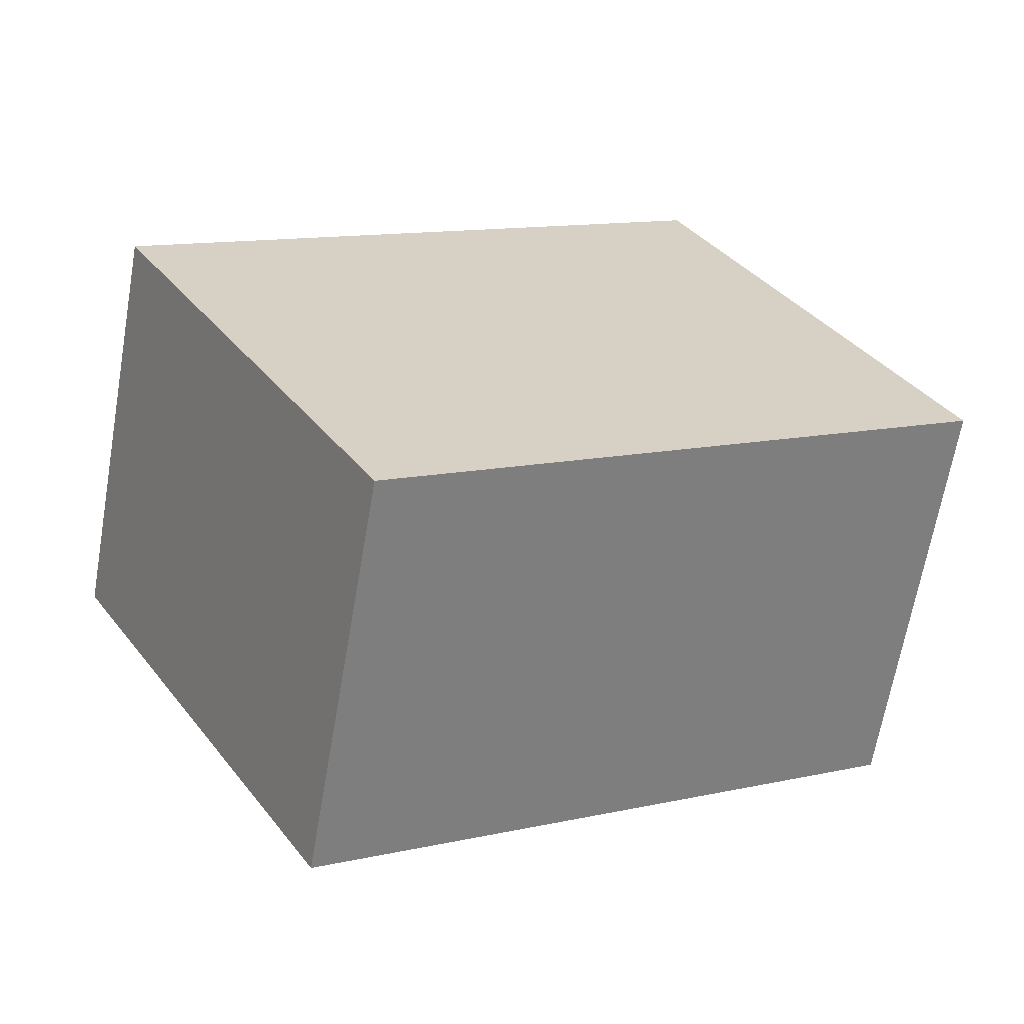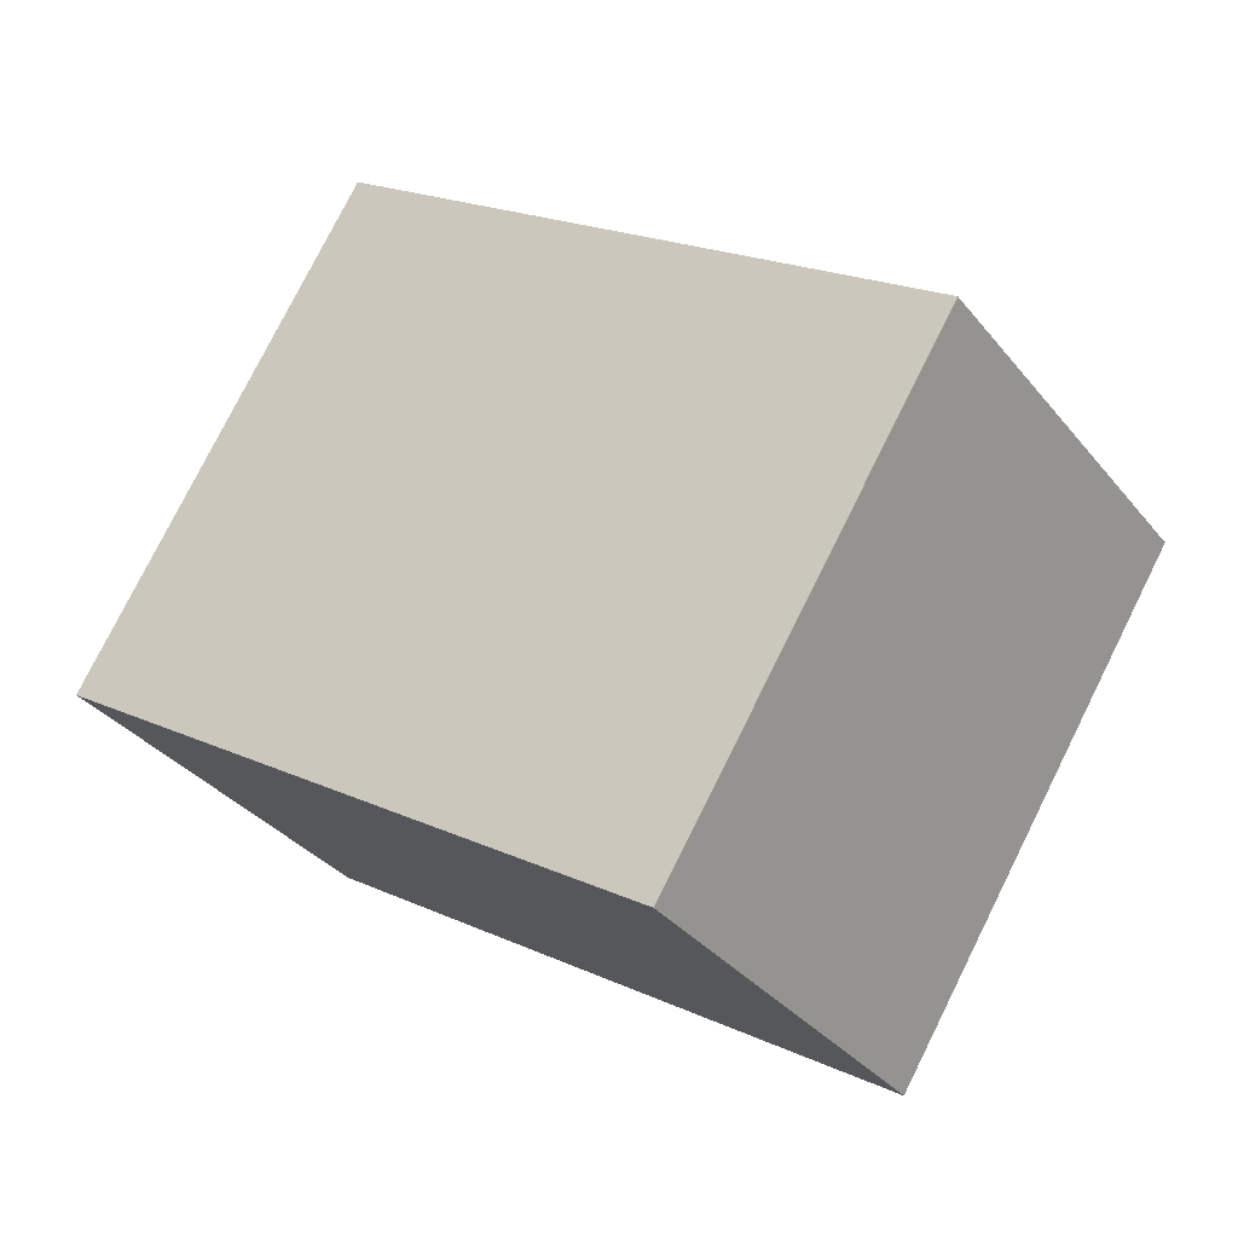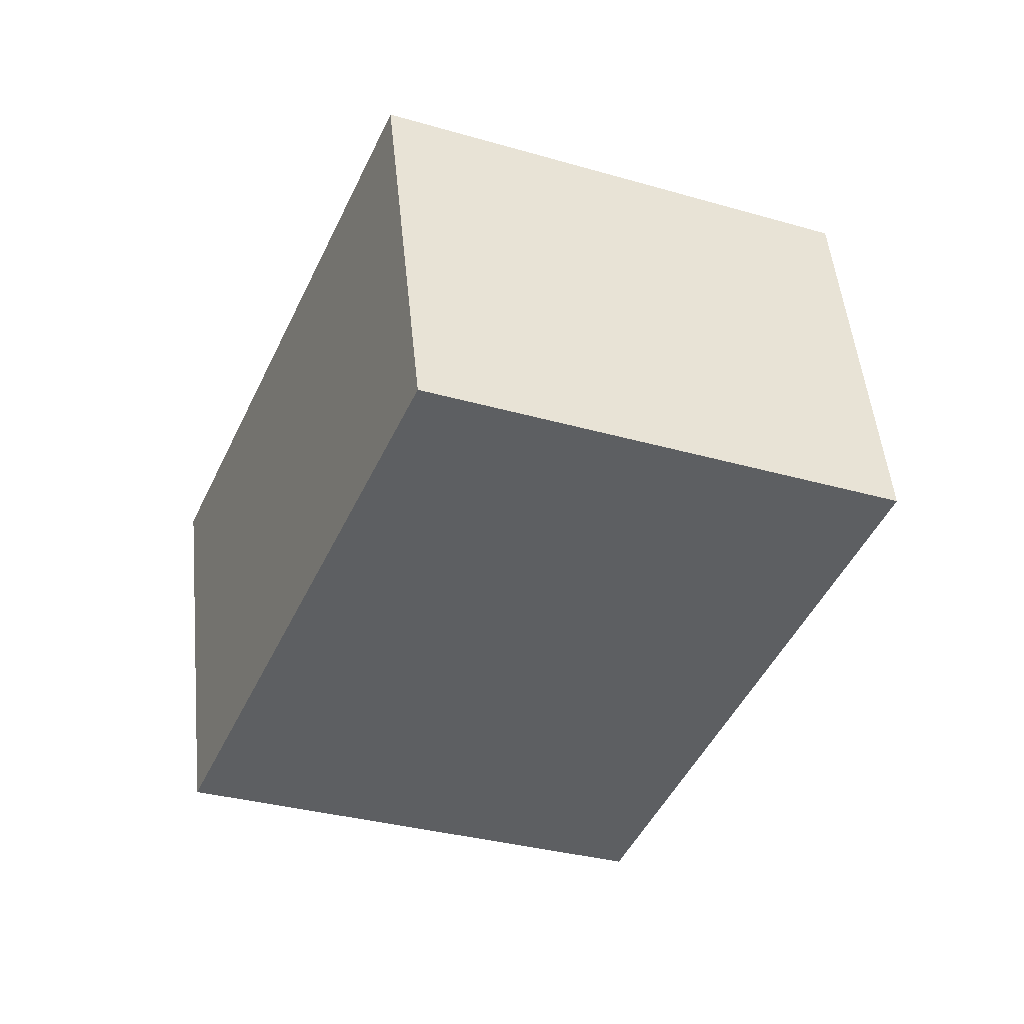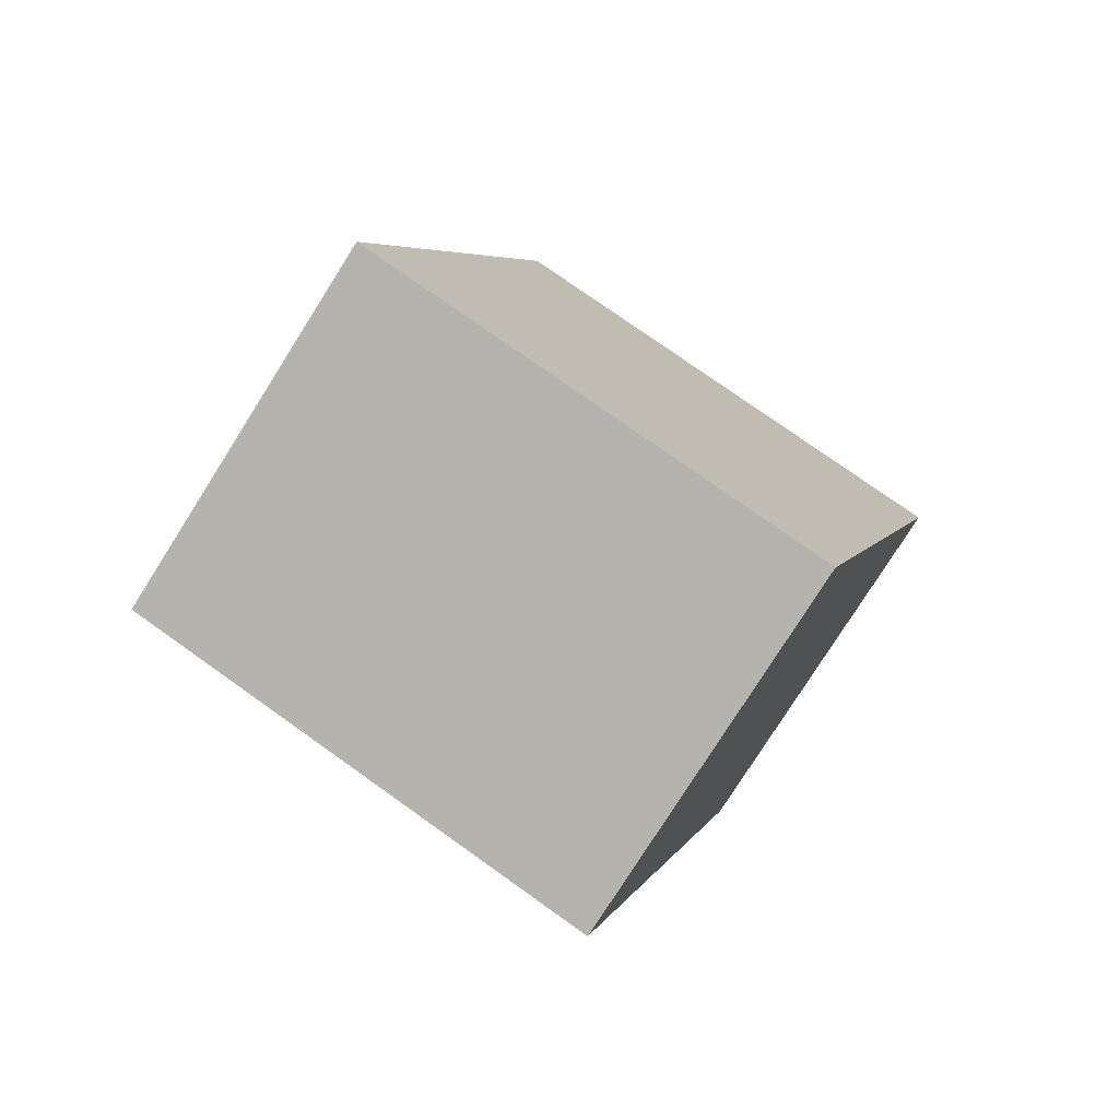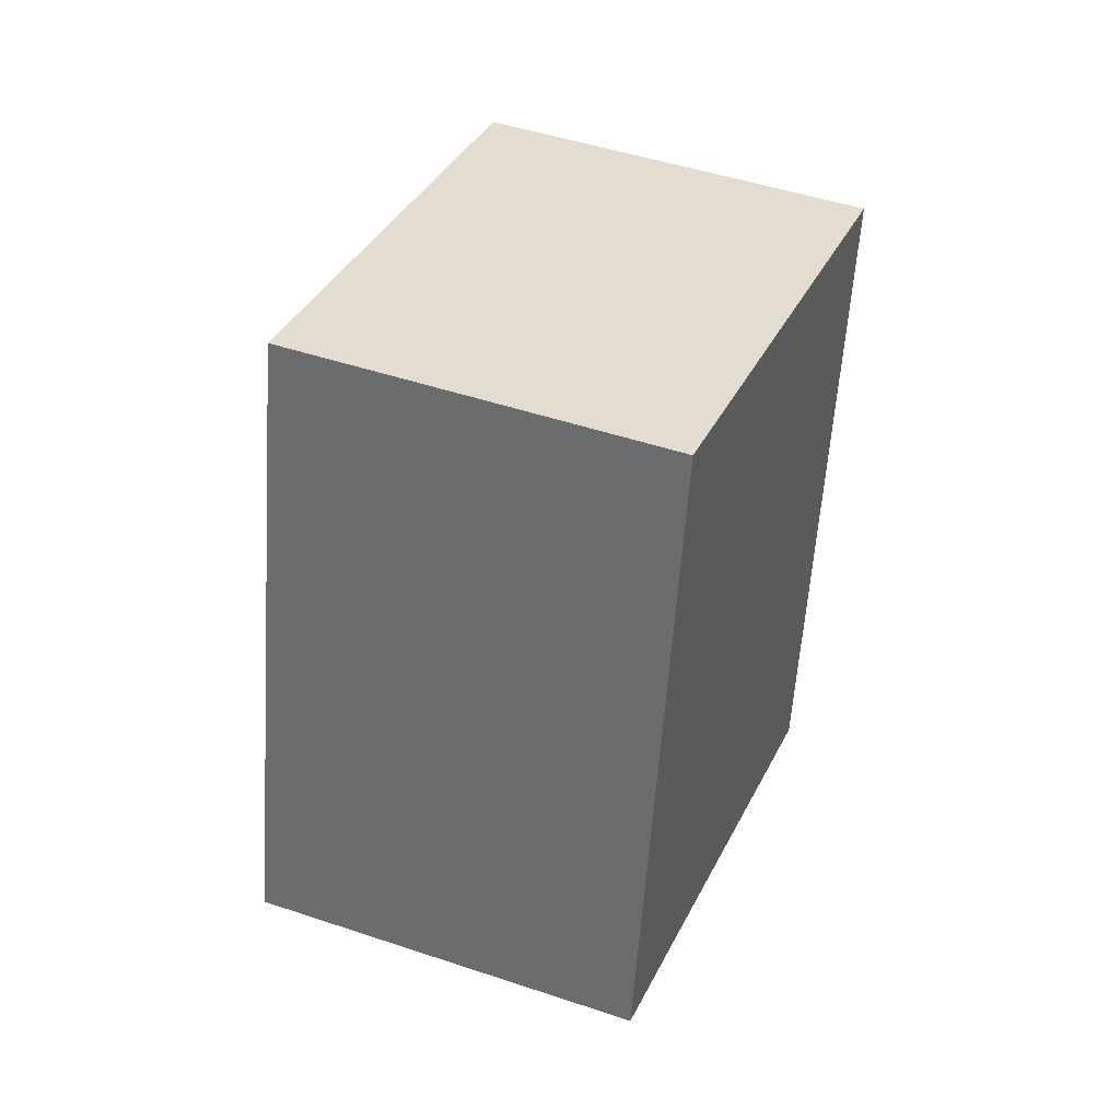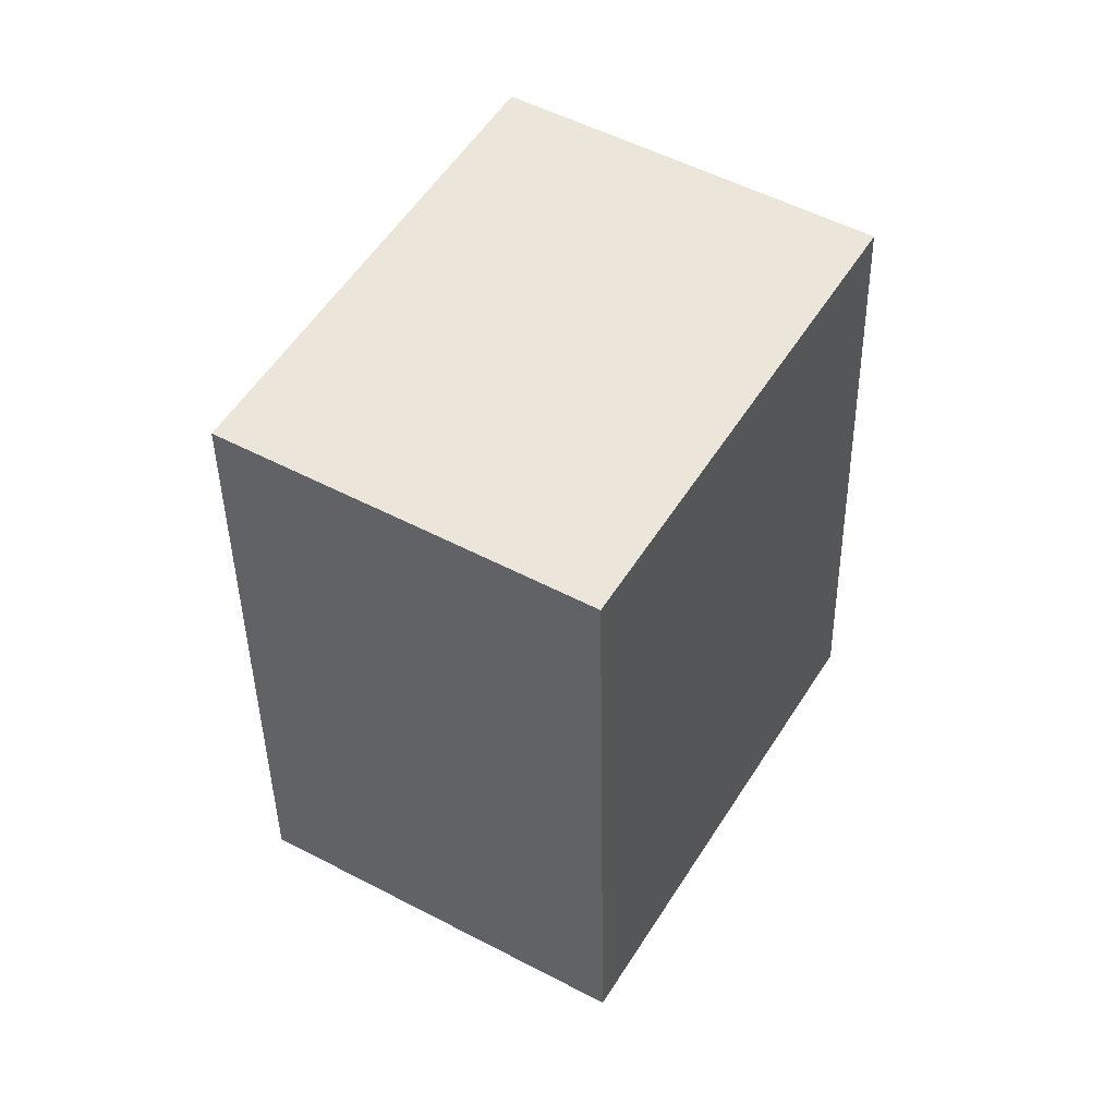
<metadata>
{"format":"obj","ext":"obj","renderer":"f3d","projection":"perspective","resolution":1024,"background":"white","views":[{"elev":56.4,"azim":-96.6,"up":"+Z"},{"elev":52.6,"azim":144.1,"up":"+Z"},{"elev":61.2,"azim":-156.8,"up":"+Y"},{"elev":-61.1,"azim":175.7,"up":"+Y"},{"elev":7.1,"azim":-43.3,"up":"+Y"},{"elev":23.4,"azim":-33.2,"up":"+Y"}]}
</metadata>
<code>
v 0.9384 -0.6213 2.646
v 0.929 -0.6168 2.629
v 0.9507 -0.6063 2.62
v 0.9601 -0.6108 2.637
v 0.9419 -0.5772 2.632
v 0.9202 -0.5877 2.641
v 0.9296 -0.5921 2.659
v 0.9513 -0.5817 2.649
v 0.9507 -0.6063 2.62
v 0.9419 -0.5772 2.632
v 0.9513 -0.5817 2.649
v 0.9601 -0.6108 2.637
v 0.9296 -0.5921 2.659
v 0.9202 -0.5877 2.641
v 0.929 -0.6168 2.629
v 0.9384 -0.6213 2.646
v 0.9513 -0.5817 2.649
v 0.9296 -0.5921 2.659
v 0.9384 -0.6213 2.646
v 0.9601 -0.6108 2.637
v 0.929 -0.6168 2.629
v 0.9202 -0.5877 2.641
v 0.9419 -0.5772 2.632
v 0.9507 -0.6063 2.62
f 1 2 3
f 1 3 4
f 5 6 7
f 5 7 8
f 9 10 11
f 9 11 12
f 13 14 15
f 13 15 16
f 17 18 19
f 17 19 20
f 21 22 23
f 21 23 24

</code>
